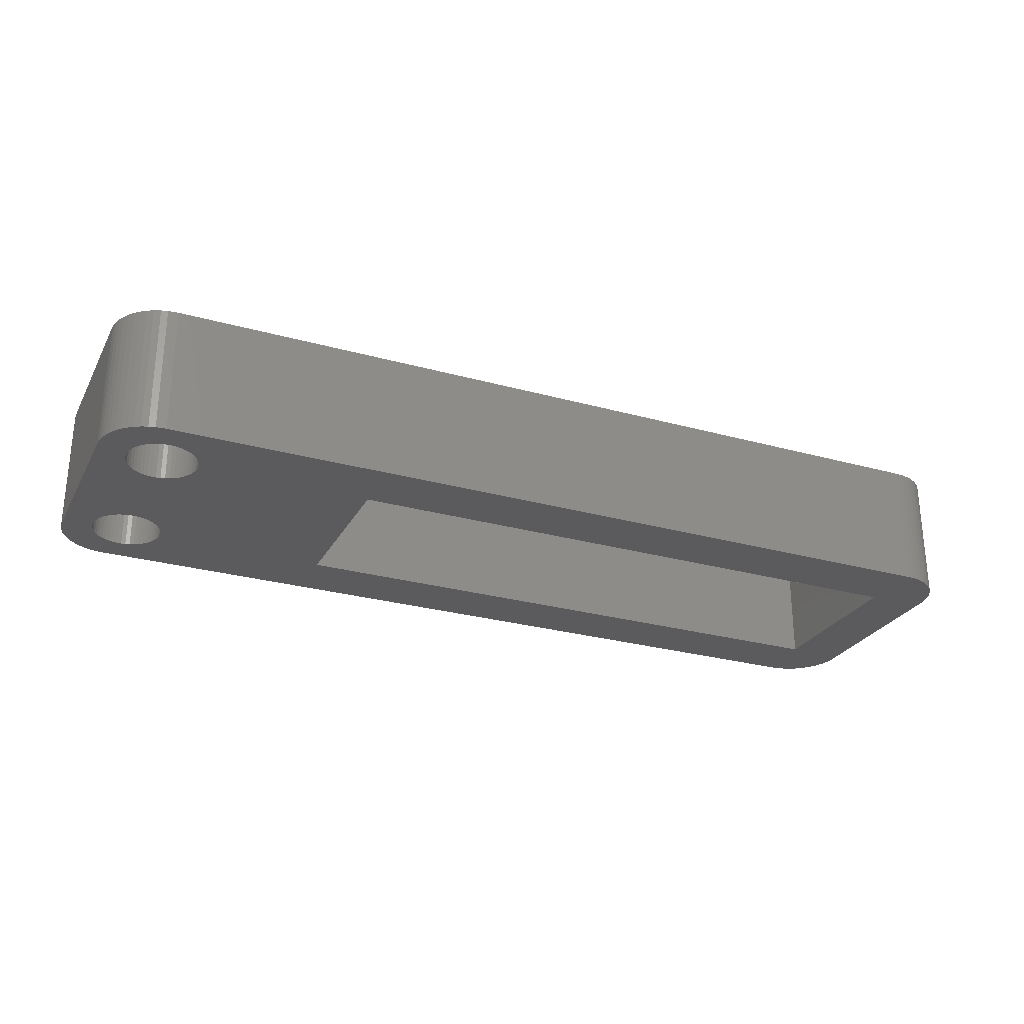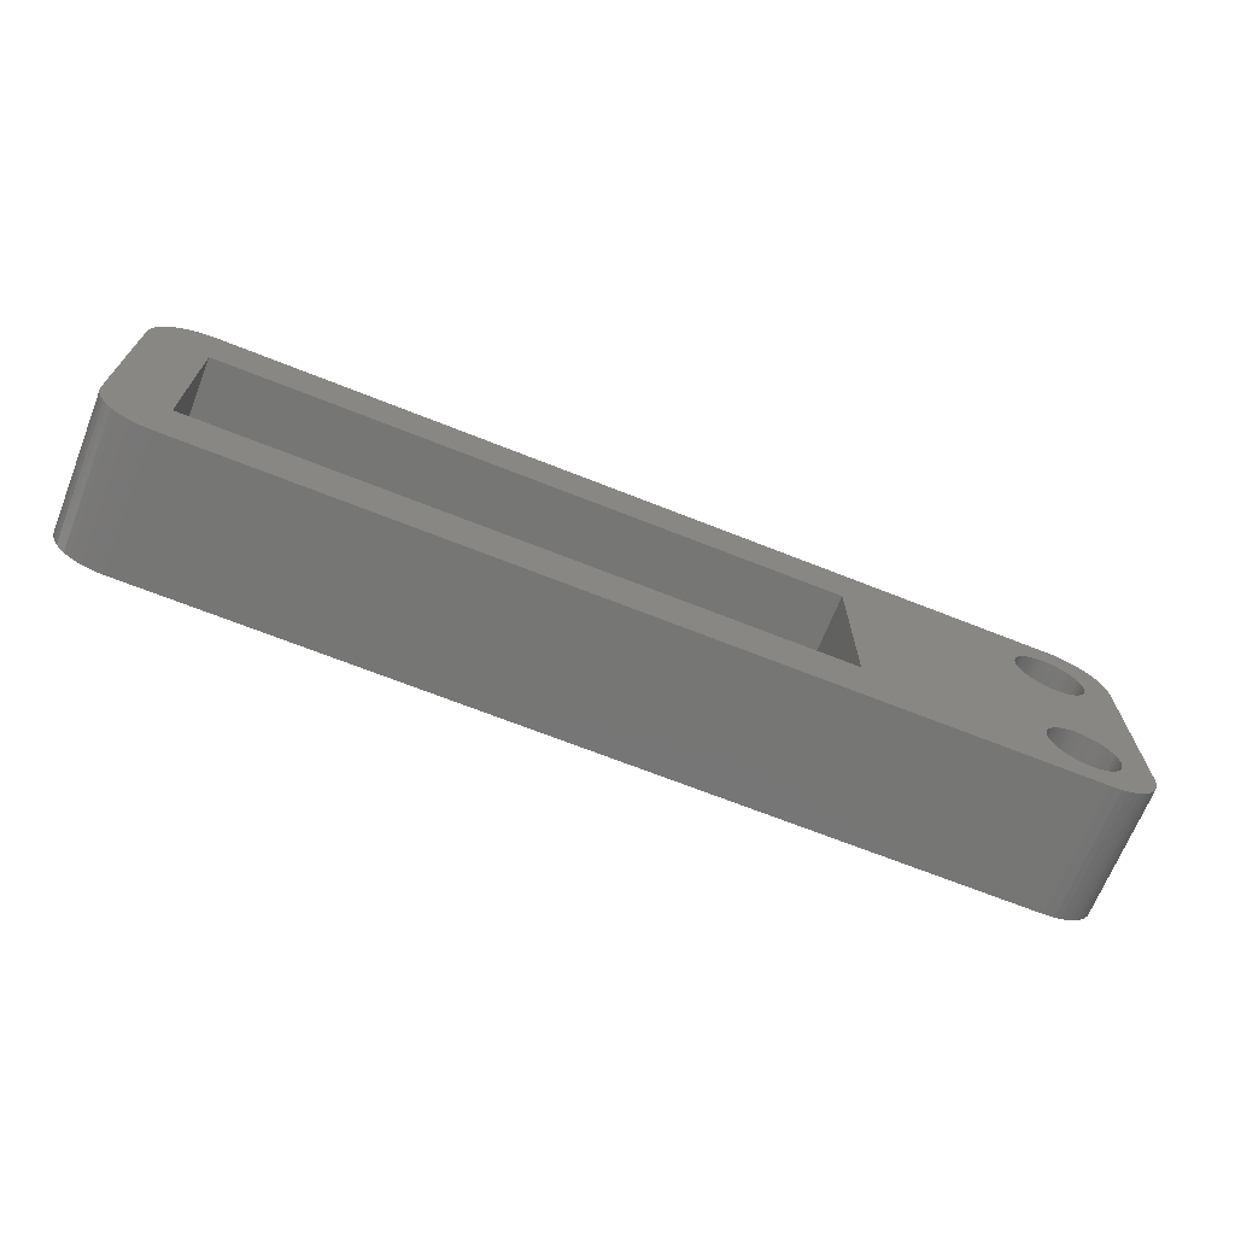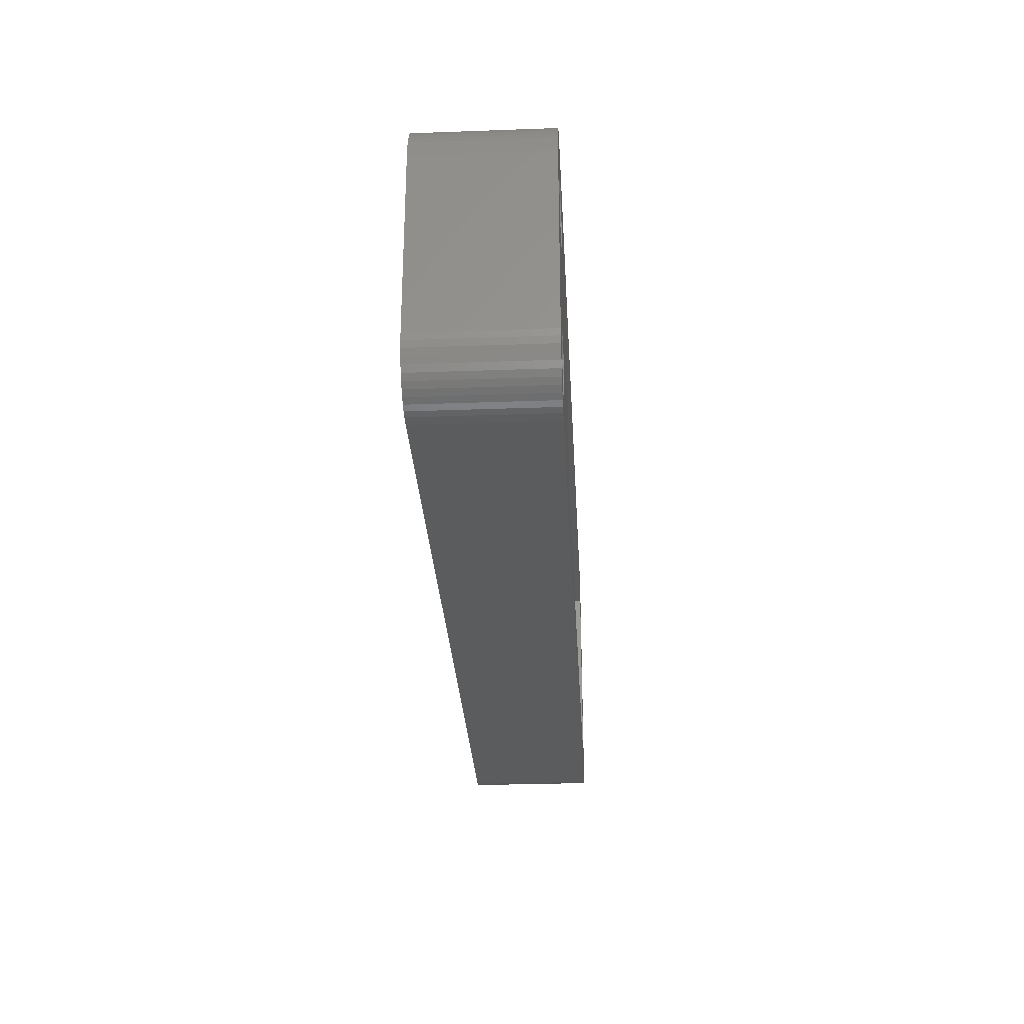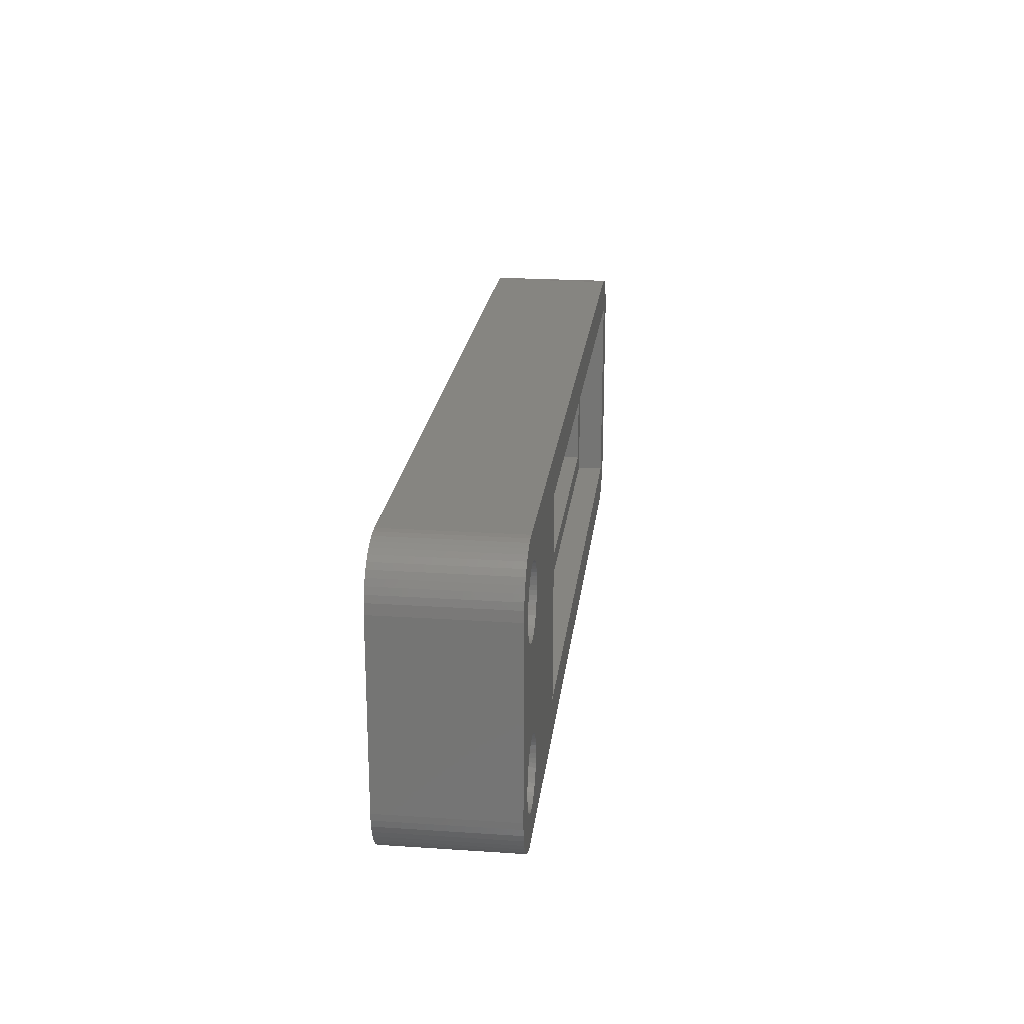
<metadata>
{"format":"stl","ext":"stl","renderer":"f3d","projection":"perspective","resolution":1024,"background":"white","views":[{"elev":-27.0,"azim":-23.4,"up":"+Z"},{"elev":-68.6,"azim":158.3,"up":"+Y"},{"elev":-28.9,"azim":-86.9,"up":"+Y"},{"elev":21.5,"azim":-83.3,"up":"+Y"}]}
</metadata>
<code>
# stl→obj: 320 verts, 648 faces
v 40.1 9.8 -2.6
v 38.1 7.8 -2.6
v 40.1 -9.8 -2.6
v -18.1 7.8 -2.6
v -20.1 9.8 -2.6
v -18.1 -7.8 -2.6
v 38.1 -7.8 -2.6
v -20.1 -9.8 -2.6
v 40.1 9.8 0
v 40.1 -9.8 0
v -20.1 -9.8 0
v -20.1 9.8 0
v -34.48 6.304 0
v -34.35 6.692 0
v -34.28 -7.093 0
v -34.25 -7.5 0
v -34.65 5.934 0
v -34.35 -6.692 0
v -34.48 -6.304 0
v -34.65 -5.934 0
v -34.87 5.59 0
v -34.87 -5.59 0
v -35.13 5.275 0
v -35.13 -5.275 0
v -35.43 4.996 0
v -35.43 -4.996 0
v -35.76 4.756 0
v -35.76 -4.756 0
v -36.12 4.559 0
v -36.12 -4.559 0
v -36.5 4.409 0
v -36.5 -4.409 0
v -36.89 4.308 0
v -36.89 -4.308 0
v -37.3 4.256 0
v -37.3 -4.256 0
v -37.7 4.256 0
v -37.7 -4.256 0
v -38.11 4.308 0
v -38.11 -4.308 0
v -38.5 4.409 0
v -38.5 -4.409 0
v -38.88 4.559 0
v -38.88 -4.559 0
v -39.24 4.756 0
v -39.24 -4.756 0
v -39.57 4.996 0
v -39.57 -4.996 0
v -39.87 5.275 0
v -39.87 -5.275 0
v -40.13 5.59 0
v -40.13 -5.59 0
v -43.5 8.5 0
v -40.35 5.934 0
v -40.52 6.304 0
v -43.5 -8.5 0
v -40.65 6.692 0
v -40.35 -5.934 0
v -40.72 7.093 0
v -40.52 -6.304 0
v -40.75 7.5 0
v -40.65 -6.692 0
v 43.5 8.5 0
v 43.46 9.127 0
v 43.5 -8.5 0
v 43.34 9.743 0
v 43.15 10.34 0
v 43.41 -9.437 0
v 42.88 10.91 0
v 43.26 -10.05 0
v 42.55 11.44 0
v 43.02 -10.63 0
v 42.14 11.92 0
v 42.72 -11.18 0
v 41.69 12.35 0
v 42.35 -11.69 0
v 41.18 12.72 0
v 41.92 -12.14 0
v 40.63 13.02 0
v 41.44 -12.55 0
v 40.91 -12.88 0
v 40.05 13.26 0
v 39.44 13.41 0
v 38.5 13.5 0
v -34.28 7.093 0
v -34.25 7.5 0
v -34.28 7.907 0
v -34.35 8.308 0
v -34.48 8.696 0
v -34.65 9.066 0
v -38.5 13.5 0
v -34.87 9.41 0
v -35.13 9.725 0
v -35.43 10 0
v -35.76 10.24 0
v -36.12 10.44 0
v -36.5 10.59 0
v -36.89 10.69 0
v -37.3 10.74 0
v -37.7 10.74 0
v -38.11 10.69 0
v -38.5 10.59 0
v -39.13 13.46 0
v -39.74 13.34 0
v -38.88 10.44 0
v -40.34 13.15 0
v -39.24 10.24 0
v -40.91 12.88 0
v -39.57 10 0
v -41.44 12.55 0
v -41.92 12.14 0
v -39.87 9.725 0
v -42.35 11.69 0
v -40.13 9.41 0
v -43.02 10.63 0
v -40.35 9.066 0
v -42.72 11.18 0
v 40.34 -13.15 0
v 39.74 -13.34 0
v 39.13 -13.46 0
v 38.5 -13.5 0
v -34.28 -7.907 0
v -34.35 -8.308 0
v -34.48 -8.696 0
v -34.65 -9.066 0
v -34.87 -9.41 0
v -35.13 -9.725 0
v -35.43 -10 0
v -38.5 -13.5 0
v -35.76 -10.24 0
v -36.12 -10.44 0
v -36.5 -10.59 0
v -36.89 -10.69 0
v -37.3 -10.74 0
v -37.7 -10.74 0
v -38.11 -10.69 0
v -38.5 -10.59 0
v -39.44 -13.41 0
v -38.88 -10.44 0
v -40.63 -13.02 0
v -39.24 -10.24 0
v -41.18 -12.72 0
v -39.57 -10 0
v -41.69 -12.35 0
v -39.87 -9.725 0
v -40.05 -13.26 0
v -42.55 -11.44 0
v -40.13 -9.41 0
v -42.88 -10.91 0
v -40.35 -9.066 0
v -43.34 -9.743 0
v -40.52 -8.696 0
v -43.46 -9.127 0
v -40.65 -8.308 0
v -40.72 -7.907 0
v -40.75 -7.5 0
v -40.72 -7.093 0
v -43.26 10.05 0
v -40.52 8.696 0
v -43.41 9.437 0
v -40.65 8.308 0
v -42.14 -11.92 0
v -40.72 7.907 0
v -43.15 -10.34 0
v 38.1 -7.8 -12
v 38.1 7.8 -12
v -18.1 7.8 -12
v -18.1 -7.8 -12
v 40.91 -12.88 -12
v 41.44 -12.55 -12
v 41.92 -12.14 -12
v -43.46 -9.127 -12
v -43.5 -8.5 -12
v 38.5 -13.5 -12
v 39.13 -13.46 -12
v -38.5 -13.5 -12
v 39.74 -13.34 -12
v 40.34 -13.15 -12
v -40.05 -13.26 -12
v -39.44 -13.41 -12
v -40.91 12.88 -12
v -41.44 12.55 -12
v 40.05 13.26 -12
v 39.44 13.41 -12
v 38.5 13.5 -12
v -38.5 13.5 -12
v -40.34 13.15 -12
v -43.5 8.5 -12
v -43.41 9.437 -12
v -34.48 -6.304 -12
v -34.35 -6.692 -12
v -34.28 7.093 -12
v -34.25 7.5 -12
v -34.65 -5.934 -12
v -34.35 6.692 -12
v -34.48 6.304 -12
v -34.65 5.934 -12
v -34.87 -5.59 -12
v -34.87 5.59 -12
v -35.13 -5.275 -12
v -35.13 5.275 -12
v -35.43 -4.996 -12
v -35.43 4.996 -12
v -35.76 -4.756 -12
v -35.76 4.756 -12
v -36.12 -4.559 -12
v -36.12 4.559 -12
v -36.5 -4.409 -12
v -36.5 4.409 -12
v -36.89 -4.308 -12
v -36.89 4.308 -12
v -37.3 -4.256 -12
v -37.3 4.256 -12
v -37.7 -4.256 -12
v -37.7 4.256 -12
v -38.11 -4.308 -12
v -38.11 4.308 -12
v -38.5 -4.409 -12
v -38.5 4.409 -12
v -38.88 -4.559 -12
v -38.88 4.559 -12
v -39.24 -4.756 -12
v -39.24 4.756 -12
v -39.57 -4.996 -12
v -39.57 4.996 -12
v -39.87 -5.275 -12
v -39.87 5.275 -12
v -40.13 -5.59 -12
v -40.13 5.59 -12
v -40.35 -5.934 -12
v -40.52 -6.304 -12
v -40.65 -6.692 -12
v -40.35 5.934 -12
v -40.72 -7.093 -12
v -40.52 6.304 -12
v -40.75 -7.5 -12
v -40.65 6.692 -12
v 43.5 8.5 -12
v 43.5 -8.5 -12
v 43.41 -9.437 -12
v 43.26 -10.05 -12
v 43.46 9.127 -12
v 43.02 -10.63 -12
v 43.34 9.743 -12
v 42.72 -11.18 -12
v 43.15 10.34 -12
v 42.35 -11.69 -12
v 42.88 10.91 -12
v 42.55 11.44 -12
v 42.14 11.92 -12
v 41.69 12.35 -12
v 41.18 12.72 -12
v 40.63 13.02 -12
v -34.28 -7.093 -12
v -34.25 -7.5 -12
v -34.28 -7.907 -12
v -34.35 -8.308 -12
v -34.48 -8.696 -12
v -34.65 -9.066 -12
v -34.87 -9.41 -12
v -35.13 -9.725 -12
v -35.43 -10 -12
v -35.76 -10.24 -12
v -36.12 -10.44 -12
v -36.5 -10.59 -12
v -36.89 -10.69 -12
v -37.3 -10.74 -12
v -37.7 -10.74 -12
v -38.11 -10.69 -12
v -38.5 -10.59 -12
v -38.88 -10.44 -12
v -40.63 -13.02 -12
v -39.24 -10.24 -12
v -41.18 -12.72 -12
v -39.57 -10 -12
v -41.69 -12.35 -12
v -39.87 -9.725 -12
v -42.14 -11.92 -12
v -42.55 -11.44 -12
v -40.13 -9.41 -12
v -42.88 -10.91 -12
v -40.72 7.093 -12
v -40.75 7.5 -12
v -40.35 -9.066 -12
v -43.15 -10.34 -12
v -43.34 -9.743 -12
v -40.52 -8.696 -12
v -41.92 12.14 -12
v -40.65 -8.308 -12
v -42.35 11.69 -12
v -42.72 11.18 -12
v -40.72 -7.907 -12
v -43.02 10.63 -12
v -43.26 10.05 -12
v -34.28 7.907 -12
v -34.35 8.308 -12
v -34.48 8.696 -12
v -34.65 9.066 -12
v -34.87 9.41 -12
v -35.13 9.725 -12
v -35.43 10 -12
v -35.76 10.24 -12
v -36.12 10.44 -12
v -36.5 10.59 -12
v -36.89 10.69 -12
v -37.3 10.74 -12
v -37.7 10.74 -12
v -38.11 10.69 -12
v -38.5 10.59 -12
v -39.74 13.34 -12
v -38.88 10.44 -12
v -39.13 13.46 -12
v -39.24 10.24 -12
v -39.57 10 -12
v -39.87 9.725 -12
v -40.13 9.41 -12
v -40.35 9.066 -12
v -40.52 8.696 -12
v -40.65 8.308 -12
v -40.72 7.907 -12
f 1 2 3
f 1 4 2
f 4 5 6
f 5 4 1
f 7 3 2
f 6 3 7
f 6 8 3
f 8 6 5
f 3 9 1
f 9 3 10
f 11 5 12
f 5 11 8
f 3 11 10
f 11 3 8
f 5 9 12
f 9 5 1
f 13 12 14
f 11 15 16
f 17 12 13
f 11 18 15
f 12 17 11
f 11 19 18
f 20 11 17
f 11 20 19
f 21 20 17
f 21 22 20
f 23 22 21
f 23 24 22
f 25 24 23
f 25 26 24
f 27 26 25
f 27 28 26
f 29 28 27
f 29 30 28
f 31 30 29
f 31 32 30
f 33 32 31
f 33 34 32
f 35 34 33
f 35 36 34
f 37 36 35
f 37 38 36
f 39 38 37
f 39 40 38
f 41 40 39
f 41 42 40
f 43 42 41
f 43 44 42
f 45 44 43
f 45 46 44
f 47 46 45
f 47 48 46
f 49 48 47
f 49 50 48
f 51 50 49
f 51 52 50
f 53 51 54
f 51 53 52
f 53 54 55
f 56 52 53
f 53 55 57
f 52 56 58
f 53 57 59
f 58 56 60
f 53 59 61
f 60 56 62
f 9 63 64
f 63 9 65
f 9 64 66
f 65 9 10
f 9 66 67
f 65 10 68
f 9 67 69
f 68 10 70
f 9 69 71
f 70 10 72
f 9 71 73
f 72 10 74
f 9 73 75
f 74 10 76
f 9 75 77
f 76 10 78
f 9 77 79
f 78 10 80
f 80 10 81
f 82 9 79
f 83 9 82
f 84 9 83
f 84 12 9
f 85 12 86
f 12 87 86
f 12 88 87
f 12 89 88
f 12 90 89
f 91 12 84
f 12 92 90
f 12 93 92
f 94 12 91
f 12 94 93
f 94 91 95
f 95 91 96
f 96 91 97
f 97 91 98
f 98 91 99
f 99 91 100
f 91 101 100
f 91 102 101
f 103 102 91
f 104 102 103
f 102 104 105
f 106 105 104
f 105 106 107
f 108 107 106
f 107 108 109
f 110 109 108
f 111 109 110
f 109 111 112
f 113 112 111
f 112 113 114
f 114 115 116
f 115 114 117
f 117 114 113
f 81 10 118
f 10 119 118
f 10 120 119
f 10 121 120
f 11 121 10
f 14 12 85
f 122 11 16
f 123 11 122
f 124 11 123
f 125 11 124
f 126 11 125
f 127 11 126
f 128 11 127
f 11 128 129
f 129 128 130
f 129 130 131
f 129 131 132
f 129 132 133
f 129 133 134
f 129 134 135
f 11 129 121
f 136 129 135
f 137 129 136
f 138 137 139
f 140 139 141
f 137 138 129
f 142 141 143
f 144 143 145
f 139 146 138
f 147 145 148
f 149 148 150
f 151 150 152
f 139 140 146
f 153 152 154
f 56 154 155
f 56 155 156
f 141 142 140
f 62 56 157
f 158 116 115
f 157 56 156
f 116 158 159
f 154 56 153
f 160 159 158
f 143 144 142
f 159 160 161
f 145 162 144
f 53 161 160
f 145 147 162
f 161 53 163
f 148 149 147
f 163 53 61
f 150 164 149
f 150 151 164
f 152 153 151
f 165 2 166
f 2 165 7
f 6 167 4
f 167 6 168
f 165 6 7
f 6 165 168
f 167 2 4
f 2 167 166
f 169 80 81
f 80 169 170
f 170 78 80
f 78 170 171
f 172 56 173
f 56 172 153
f 174 120 121
f 120 174 175
f 176 121 129
f 121 176 174
f 177 118 119
f 118 177 178
f 179 138 146
f 138 179 180
f 178 81 118
f 81 178 169
f 180 129 138
f 129 180 176
f 181 110 108
f 110 181 182
f 183 83 82
f 83 183 184
f 185 91 84
f 91 185 186
f 187 108 106
f 108 187 181
f 173 53 188
f 53 173 56
f 188 160 189
f 160 188 53
f 190 168 191
f 167 192 193
f 194 168 190
f 167 195 192
f 168 194 167
f 167 196 195
f 197 167 194
f 167 197 196
f 198 197 194
f 198 199 197
f 200 199 198
f 200 201 199
f 202 201 200
f 202 203 201
f 204 203 202
f 204 205 203
f 206 205 204
f 206 207 205
f 208 207 206
f 208 209 207
f 210 209 208
f 210 211 209
f 212 211 210
f 212 213 211
f 214 213 212
f 214 215 213
f 216 215 214
f 216 217 215
f 218 217 216
f 218 219 217
f 220 219 218
f 220 221 219
f 222 221 220
f 222 223 221
f 224 223 222
f 224 225 223
f 226 225 224
f 226 227 225
f 228 227 226
f 228 229 227
f 173 228 230
f 228 173 229
f 173 230 231
f 188 229 173
f 173 231 232
f 229 188 233
f 173 232 234
f 233 188 235
f 173 234 236
f 235 188 237
f 166 238 239
f 165 239 240
f 166 239 165
f 165 240 241
f 238 166 242
f 165 241 243
f 242 166 244
f 165 243 245
f 244 166 246
f 165 245 247
f 246 166 248
f 165 247 171
f 248 166 249
f 165 171 170
f 249 166 250
f 165 170 169
f 250 166 251
f 165 169 178
f 251 166 252
f 165 178 177
f 252 166 253
f 165 177 175
f 165 175 174
f 253 166 183
f 183 166 184
f 174 168 165
f 254 168 255
f 176 168 174
f 168 256 255
f 168 257 256
f 168 258 257
f 168 259 258
f 168 260 259
f 168 261 260
f 262 168 176
f 168 262 261
f 262 176 263
f 263 176 264
f 264 176 265
f 265 176 266
f 266 176 267
f 267 176 268
f 176 269 268
f 176 270 269
f 180 270 176
f 270 180 271
f 179 271 180
f 272 271 179
f 271 272 273
f 274 273 272
f 273 274 275
f 276 275 274
f 275 276 277
f 278 277 276
f 279 277 278
f 277 279 280
f 281 280 279
f 282 188 283
f 280 281 284
f 285 284 281
f 237 188 282
f 286 284 285
f 189 283 188
f 284 286 287
f 283 182 181
f 172 287 286
f 283 288 182
f 287 172 289
f 283 290 288
f 173 289 172
f 283 291 290
f 289 173 292
f 283 293 291
f 292 173 236
f 283 294 293
f 283 189 294
f 184 166 185
f 167 185 166
f 191 168 254
f 295 167 193
f 296 167 295
f 297 167 296
f 298 167 297
f 299 167 298
f 300 167 299
f 301 167 300
f 167 301 186
f 186 301 302
f 186 302 303
f 186 303 304
f 186 304 305
f 186 305 306
f 186 306 307
f 167 186 185
f 308 186 307
f 309 186 308
f 310 309 311
f 309 312 186
f 187 311 313
f 181 313 314
f 309 310 312
f 181 314 315
f 181 315 316
f 311 187 310
f 181 316 317
f 181 317 318
f 181 318 319
f 181 319 320
f 313 181 187
f 181 320 283
f 281 164 285
f 164 281 149
f 272 146 140
f 146 272 179
f 278 147 279
f 147 278 162
f 175 119 120
f 119 175 177
f 184 84 83
f 84 184 185
f 186 103 91
f 103 186 312
f 310 106 104
f 106 310 187
f 65 238 63
f 238 65 239
f 72 241 70
f 241 72 243
f 63 242 64
f 242 63 238
f 182 111 110
f 111 182 288
f 290 111 288
f 111 290 113
f 291 113 290
f 113 291 117
f 293 117 291
f 117 293 115
f 286 153 172
f 153 286 151
f 279 149 281
f 149 279 147
f 276 142 144
f 142 276 274
f 278 144 162
f 144 278 276
f 312 104 103
f 104 312 310
f 253 82 79
f 82 253 183
f 252 79 77
f 79 252 253
f 78 247 76
f 247 78 171
f 74 243 72
f 243 74 245
f 68 239 65
f 239 68 240
f 189 158 294
f 158 189 160
f 285 151 286
f 151 285 164
f 274 140 142
f 140 274 272
f 67 248 69
f 248 67 246
f 251 77 75
f 77 251 252
f 76 245 74
f 245 76 247
f 294 115 293
f 115 294 158
f 66 246 67
f 246 66 244
f 64 244 66
f 244 64 242
f 250 75 73
f 75 250 251
f 71 250 73
f 250 71 249
f 69 249 71
f 249 69 248
f 70 240 68
f 240 70 241
f 256 16 255
f 16 256 122
f 255 15 254
f 15 255 16
f 275 145 143
f 145 275 277
f 261 128 127
f 128 261 262
f 259 124 258
f 124 259 125
f 52 226 50
f 226 52 228
f 204 26 28
f 26 204 202
f 265 133 132
f 133 265 266
f 258 123 257
f 123 258 124
f 62 231 60
f 231 62 232
f 254 18 191
f 18 254 15
f 155 236 156
f 236 155 292
f 145 280 148
f 280 145 277
f 152 289 154
f 289 152 287
f 271 141 139
f 141 271 273
f 273 143 141
f 143 273 275
f 268 136 135
f 136 268 269
f 270 139 137
f 139 270 271
f 269 137 136
f 137 269 270
f 267 135 134
f 135 267 268
f 260 125 259
f 125 260 126
f 261 126 260
f 126 261 127
f 262 130 128
f 130 262 263
f 264 132 131
f 132 264 265
f 263 131 130
f 131 263 264
f 266 134 133
f 134 266 267
f 222 44 46
f 44 222 220
f 216 38 40
f 38 216 214
f 218 40 42
f 40 218 216
f 224 46 48
f 46 224 222
f 157 232 62
f 232 157 234
f 208 30 32
f 30 208 206
f 210 32 34
f 32 210 208
f 150 287 152
f 287 150 284
f 154 292 155
f 292 154 289
f 257 122 256
f 122 257 123
f 220 42 44
f 42 220 218
f 226 48 50
f 48 226 224
f 156 234 157
f 234 156 236
f 60 230 58
f 230 60 231
f 58 228 52
f 228 58 230
f 206 28 30
f 28 206 204
f 214 36 38
f 36 214 212
f 212 34 36
f 34 212 210
f 191 19 190
f 19 191 18
f 202 24 26
f 24 202 200
f 194 22 198
f 22 194 20
f 190 20 194
f 20 190 19
f 148 284 150
f 284 148 280
f 198 24 200
f 24 198 22
f 192 86 193
f 86 192 85
f 193 87 295
f 87 193 86
f 61 320 163
f 320 61 283
f 302 94 95
f 94 302 301
f 225 49 47
f 49 225 227
f 197 13 196
f 13 197 17
f 311 102 105
f 102 311 309
f 313 105 107
f 105 313 311
f 297 90 298
f 90 297 89
f 55 237 57
f 237 55 235
f 59 283 61
f 283 59 282
f 57 282 59
f 282 57 237
f 54 235 55
f 235 54 233
f 49 229 51
f 229 49 227
f 51 233 54
f 233 51 229
f 215 39 37
f 39 215 217
f 219 43 41
f 43 219 221
f 217 41 39
f 41 217 219
f 221 45 43
f 45 221 223
f 209 33 31
f 33 209 211
f 213 37 35
f 37 213 215
f 211 35 33
f 35 211 213
f 207 31 29
f 31 207 209
f 203 27 25
f 27 203 205
f 205 29 27
f 29 205 207
f 199 17 197
f 17 199 21
f 201 25 23
f 25 201 203
f 201 21 199
f 21 201 23
f 196 14 195
f 14 196 13
f 161 318 159
f 318 161 319
f 163 319 161
f 319 163 320
f 114 315 112
f 315 114 316
f 308 100 101
f 100 308 307
f 314 107 109
f 107 314 313
f 304 96 97
f 96 304 303
f 305 97 98
f 97 305 304
f 295 88 296
f 88 295 87
f 223 47 45
f 47 223 225
f 195 85 192
f 85 195 14
f 159 317 116
f 317 159 318
f 116 316 114
f 316 116 317
f 309 101 102
f 101 309 308
f 315 109 112
f 109 315 314
f 303 95 96
f 95 303 302
f 307 99 100
f 99 307 306
f 306 98 99
f 98 306 305
f 301 93 94
f 93 301 300
f 298 92 299
f 92 298 90
f 299 93 300
f 93 299 92
f 296 89 297
f 89 296 88

</code>
